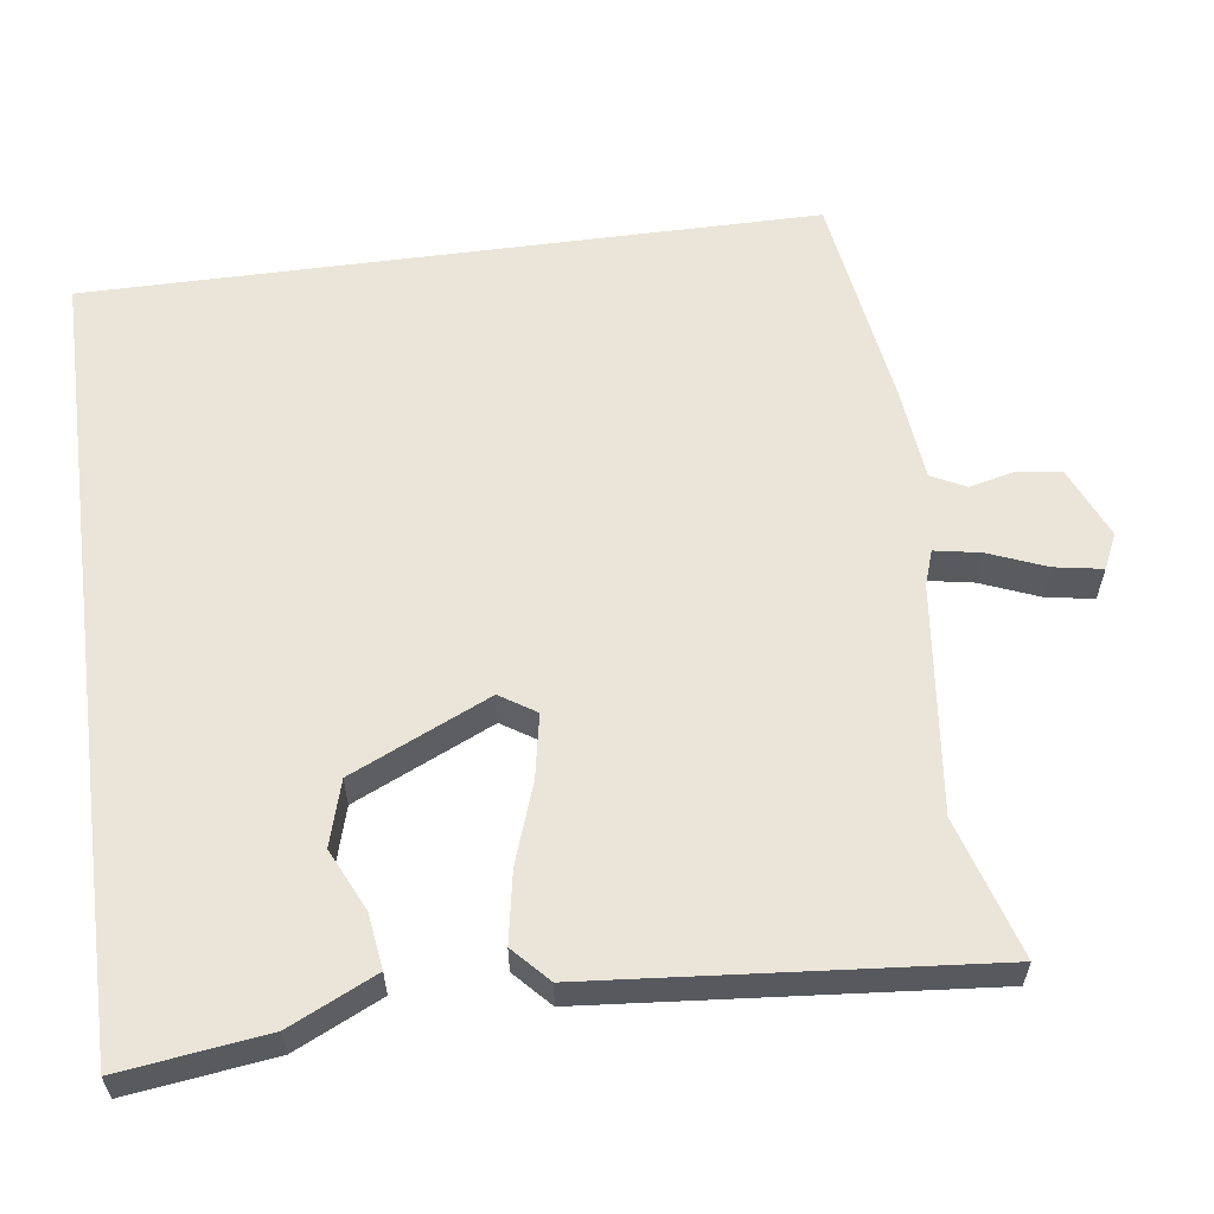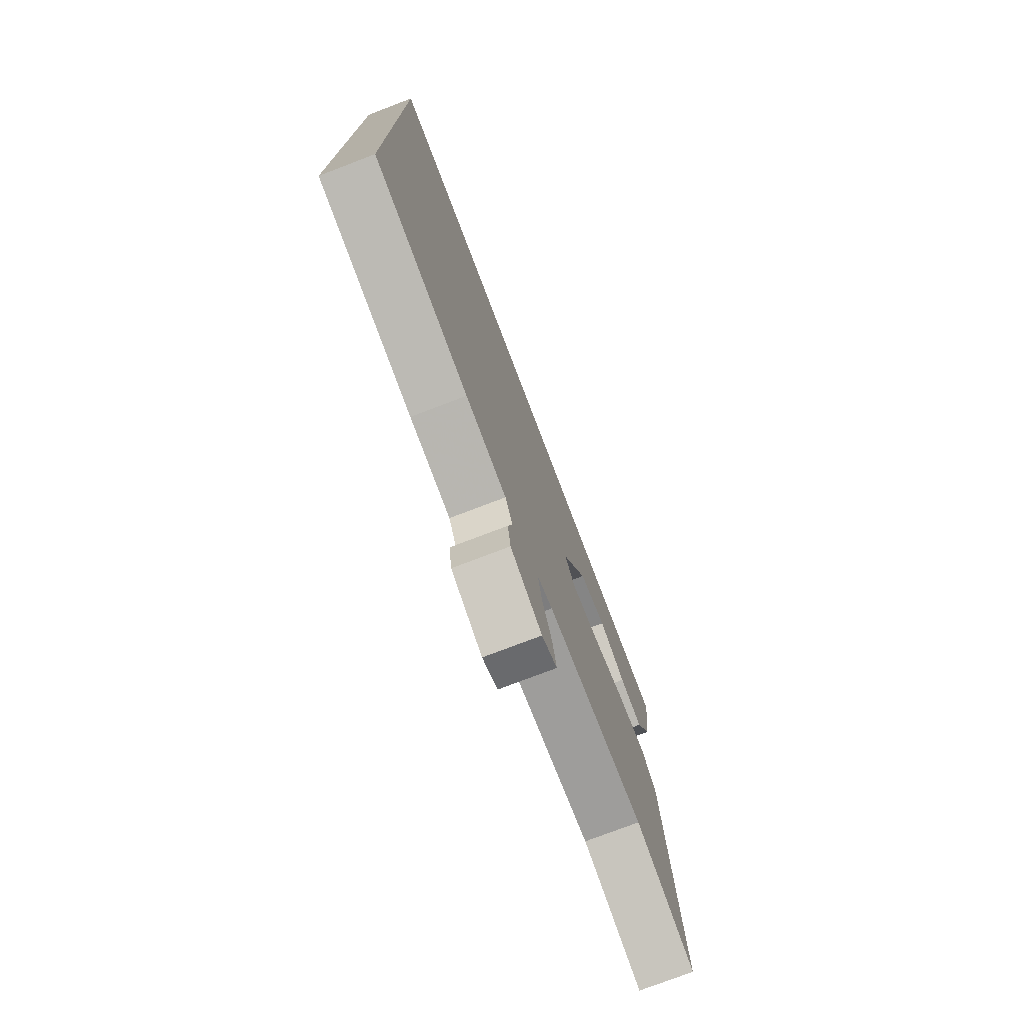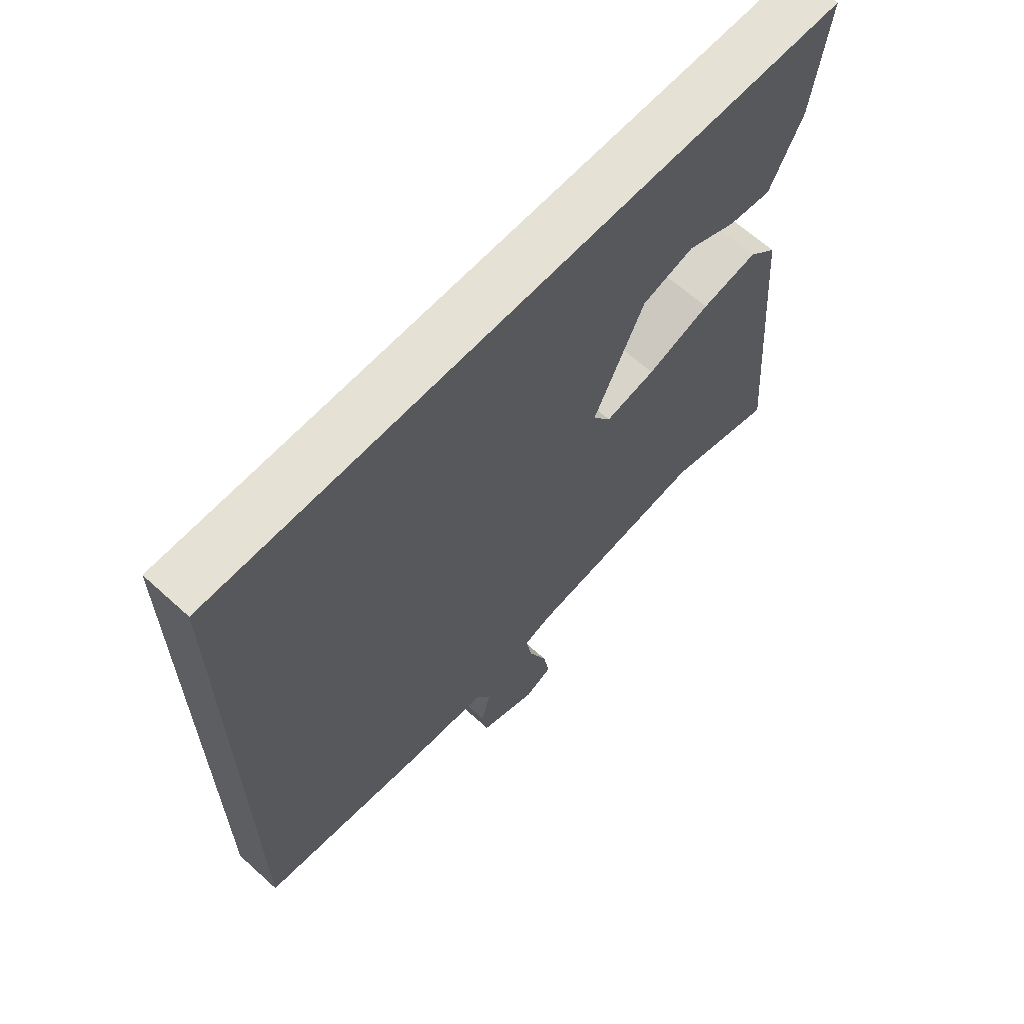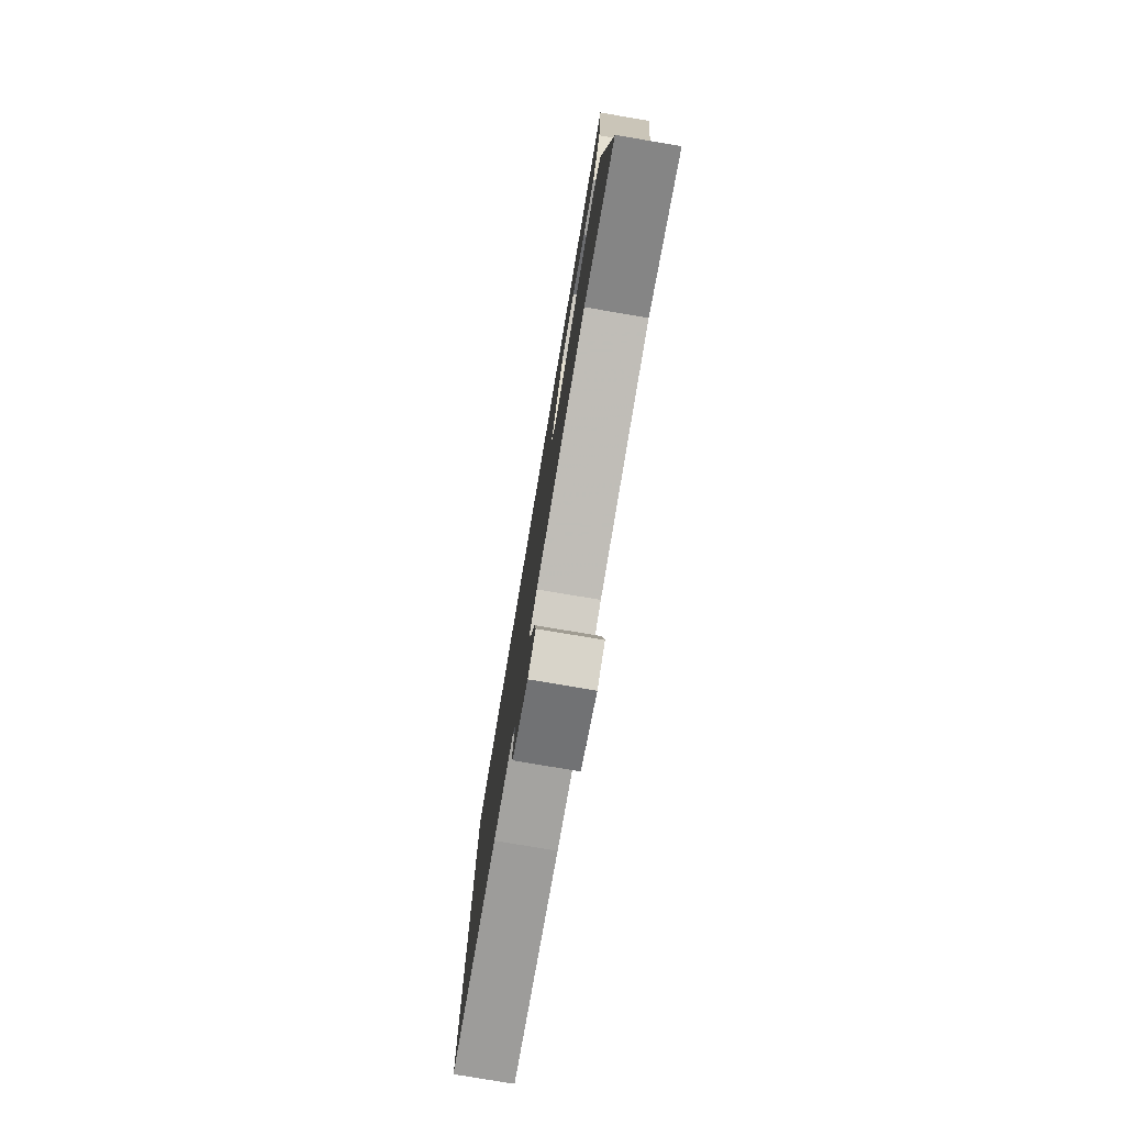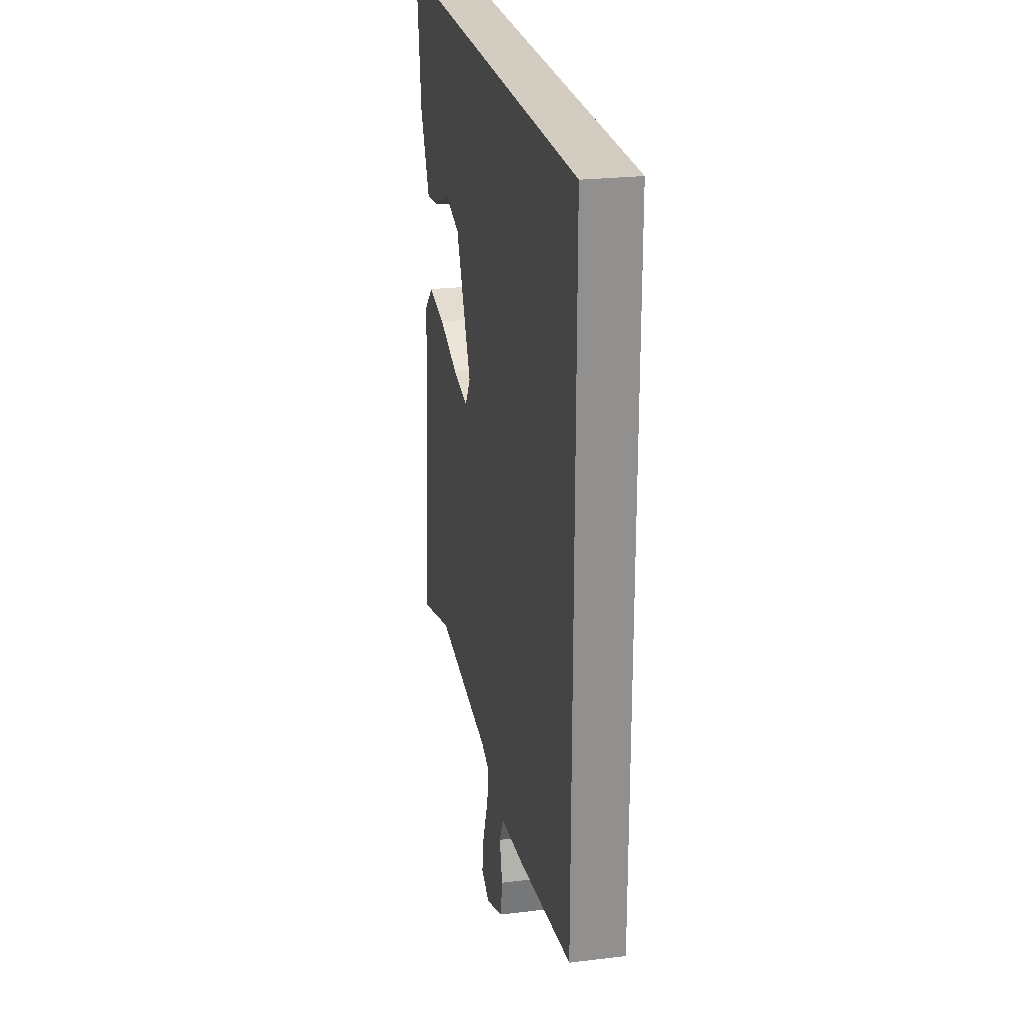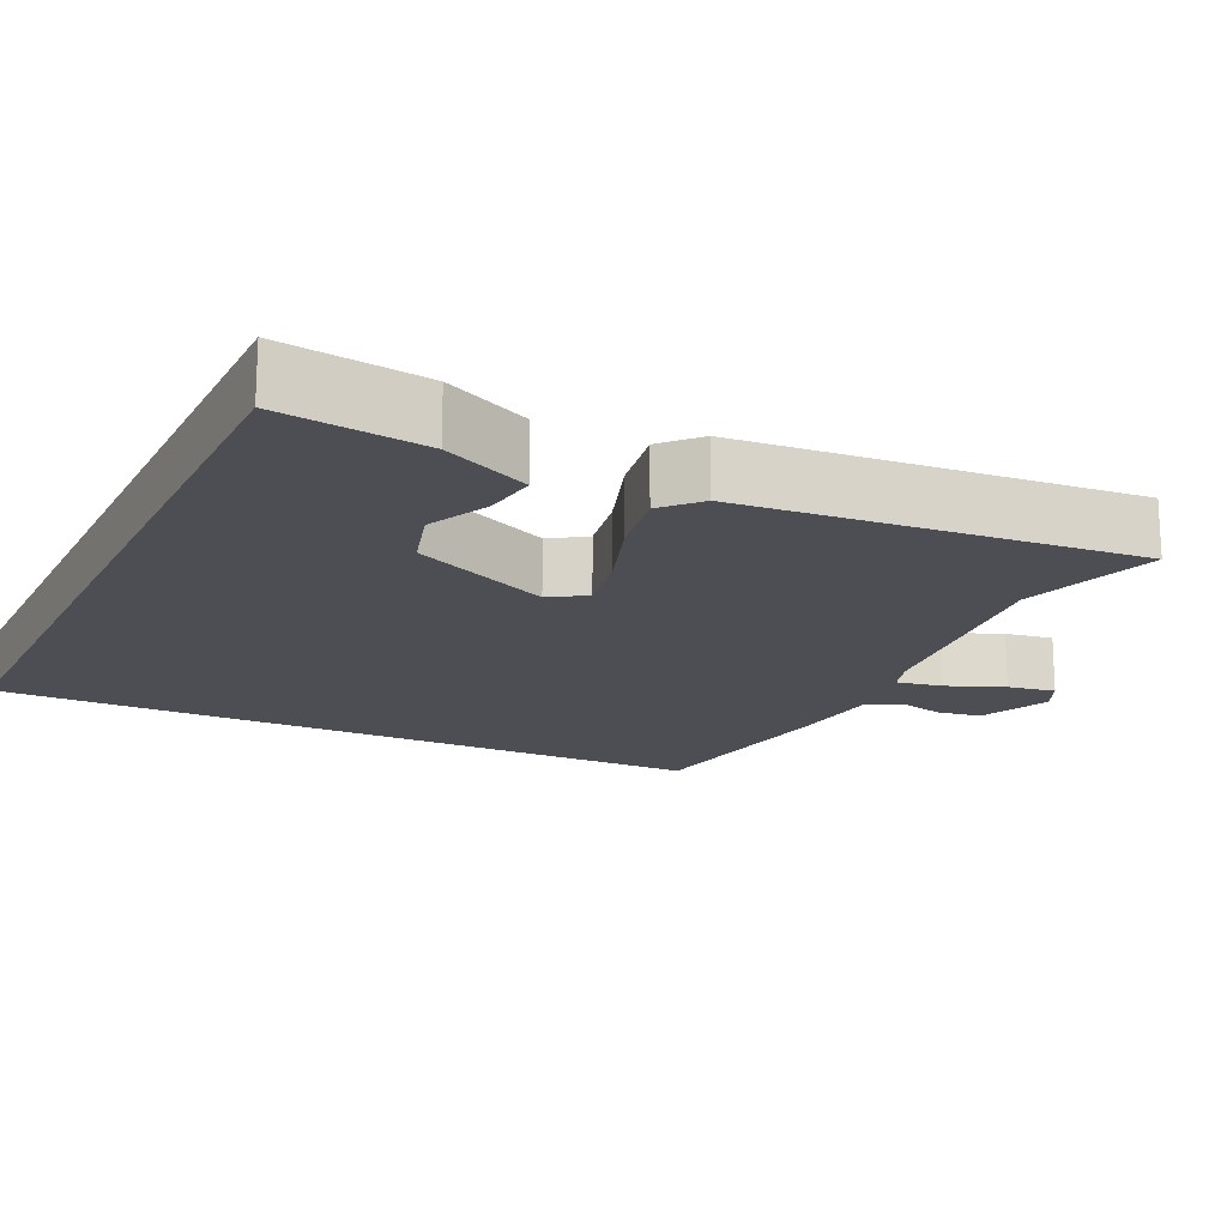
<metadata>
{"format":"obj","ext":"obj","renderer":"f3d","projection":"perspective","resolution":1024,"background":"white","views":[{"elev":59.3,"azim":82.4,"up":"+Y"},{"elev":-76.3,"azim":-69.1,"up":"+Z"},{"elev":64.4,"azim":-47.6,"up":"+Z"},{"elev":-78.7,"azim":80.4,"up":"+Z"},{"elev":24.6,"azim":-101.2,"up":"+Z"},{"elev":-17.4,"azim":64.4,"up":"+Y"}]}
</metadata>
<code>
v 0.562 0.07 0.5
v 0.536 0.07 0.305
v 0.481 0.07 0.189
v 0.408 0.07 0.199
v 0.325 0.07 0.238
v 0.238 0.07 0.213
v 0.153 0.07 0.028
v 0.184 0.07 -0.02
v 0.269 0.07 -0.004
v 0.376 0.07 0.033
v 0.471 0.07 0.05
v 0.519 0.07 0.005
v 0.564 0.07 -0.519
v 0.378 0.07 -0.463
v 0.073 0.07 -0.498
v 0.026 0.07 -0.514
v 0.037 0.07 -0.575
v 0.068 0.07 -0.652
v 0.079 0.07 -0.716
v 0.032 0.07 -0.738
v -0.064 0.07 -0.697
v -0.073 0.07 -0.638
v -0.058 0.07 -0.577
v -0.081 0.07 -0.531
v -0.207 0.07 -0.518
v -0.5 0.07 -0.474
v -0.5 0.07 0.5
v 0.562 0 0.5
v 0.536 0 0.305
v 0.481 0 0.189
v 0.408 0 0.199
v 0.325 0 0.238
v 0.238 0 0.213
v 0.153 0 0.028
v 0.184 0 -0.02
v 0.269 0 -0.004
v 0.376 0 0.033
v 0.471 0 0.05
v 0.519 0 0.005
v 0.564 0 -0.519
v 0.378 0 -0.463
v 0.073 0 -0.498
v 0.026 0 -0.514
v 0.037 0 -0.575
v 0.068 0 -0.652
v 0.079 0 -0.716
v 0.032 0 -0.738
v -0.064 0 -0.697
v -0.073 0 -0.638
v -0.058 0 -0.577
v -0.081 0 -0.531
v -0.207 0 -0.518
v -0.5 0 -0.474
v -0.5 0 0.5
f 24 25 26 27
f 23 24 27
f 20 21 22 23
f 17 18 19 20
f 16 17 20 23
f 11 12 13 14
f 9 10 11 14
f 8 9 14 15
f 7 8 15 16
f 2 3 4 5
f 2 5 6
f 1 2 6
f 27 1 6
f 7 16 23 27
f 6 7 27
f 54 53 52 51
f 54 51 50
f 50 49 48 47
f 47 46 45 44
f 50 47 44 43
f 41 40 39 38
f 41 38 37 36
f 42 41 36 35
f 43 42 35 34
f 32 31 30 29
f 33 32 29
f 33 29 28
f 33 28 54
f 54 50 43 34
f 54 34 33
f 1 28 29 2
f 2 29 30 3
f 3 30 31 4
f 4 31 32 5
f 5 32 33 6
f 6 33 34 7
f 7 34 35 8
f 8 35 36 9
f 9 36 37 10
f 10 37 38 11
f 11 38 39 12
f 12 39 40 13
f 13 40 41 14
f 14 41 42 15
f 15 42 43 16
f 16 43 44 17
f 17 44 45 18
f 18 45 46 19
f 19 46 47 20
f 20 47 48 21
f 21 48 49 22
f 22 49 50 23
f 23 50 51 24
f 24 51 52 25
f 25 52 53 26
f 26 53 54 27
f 27 54 28 1

</code>
